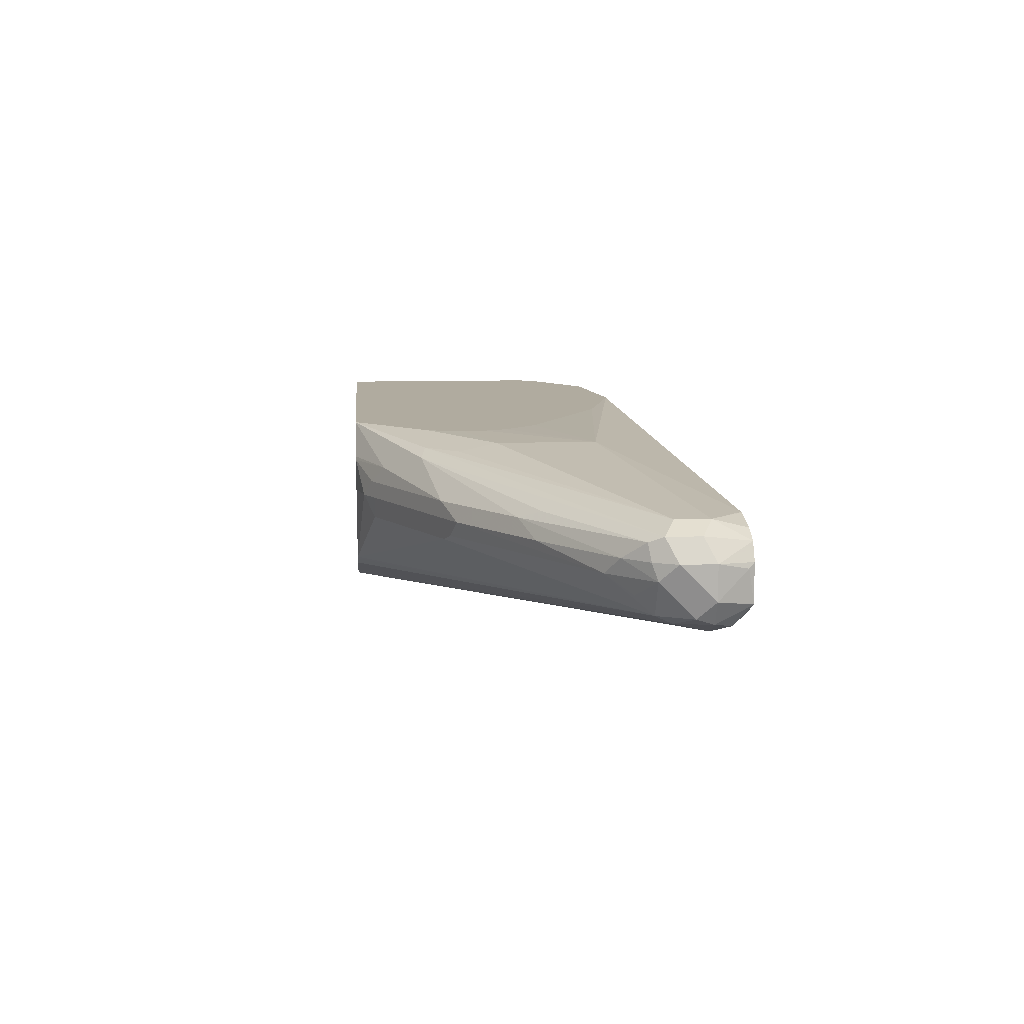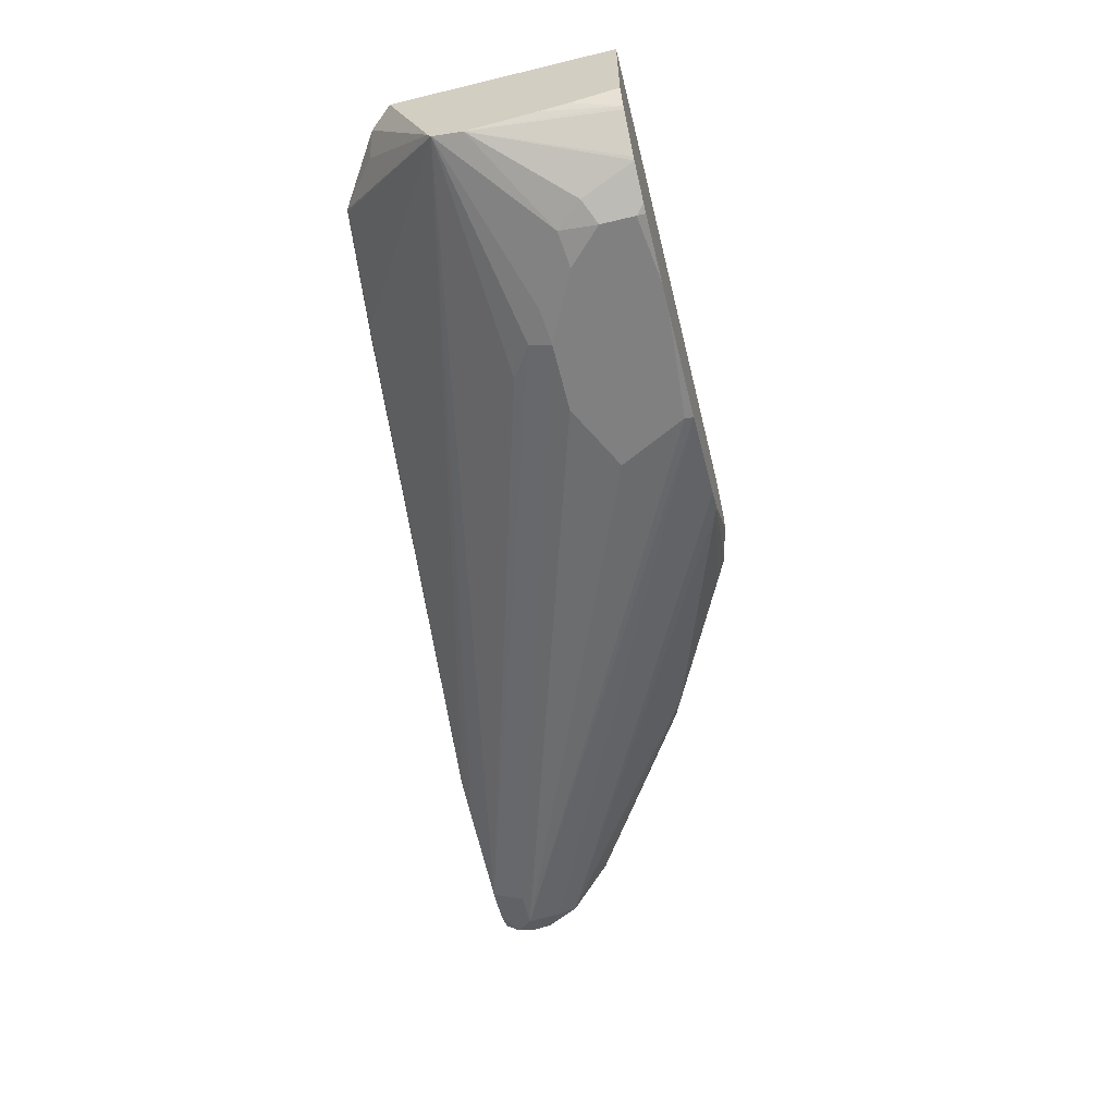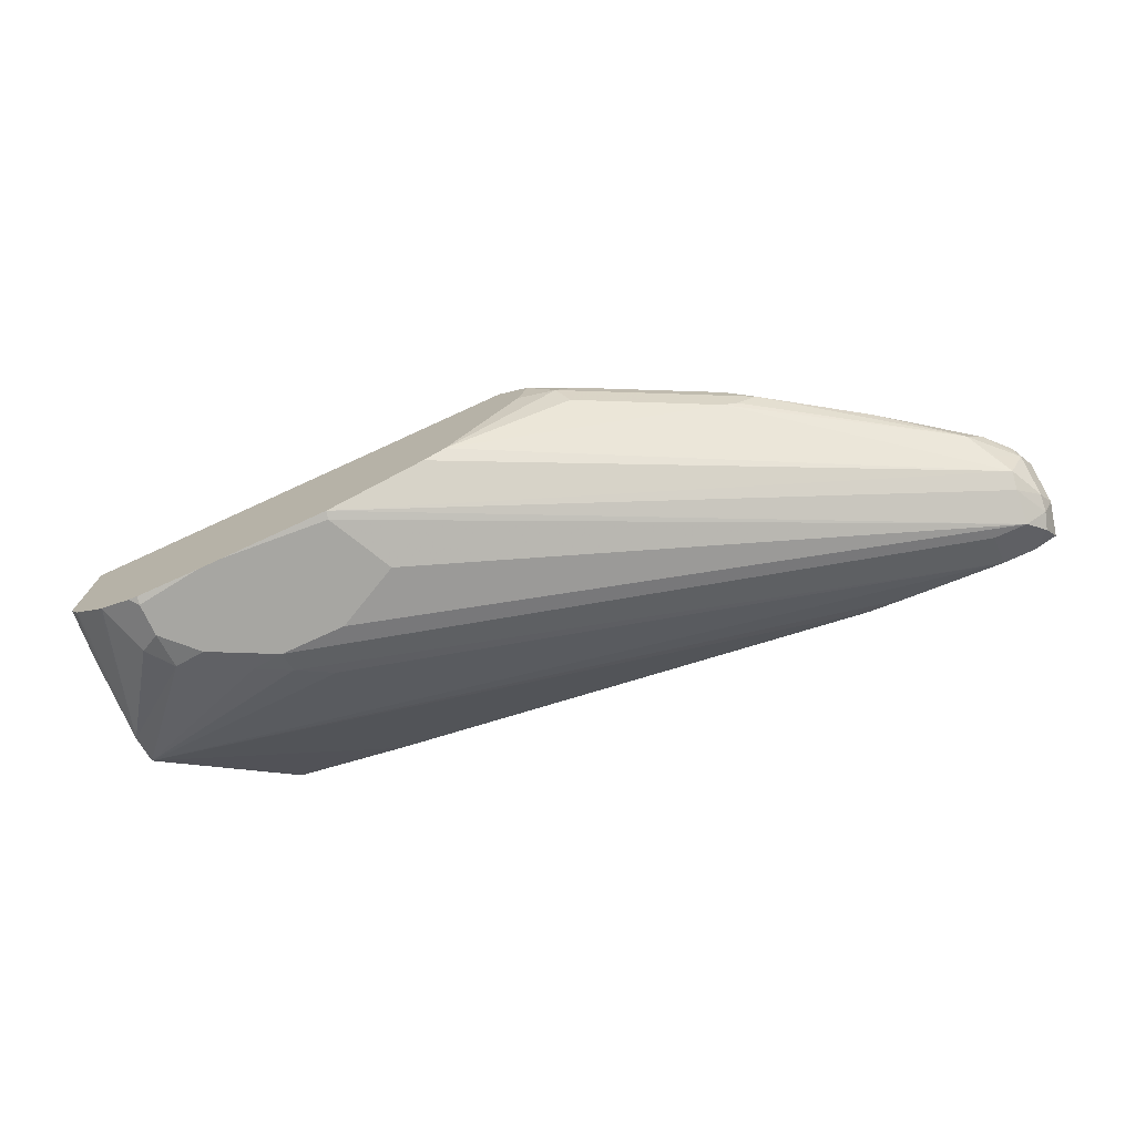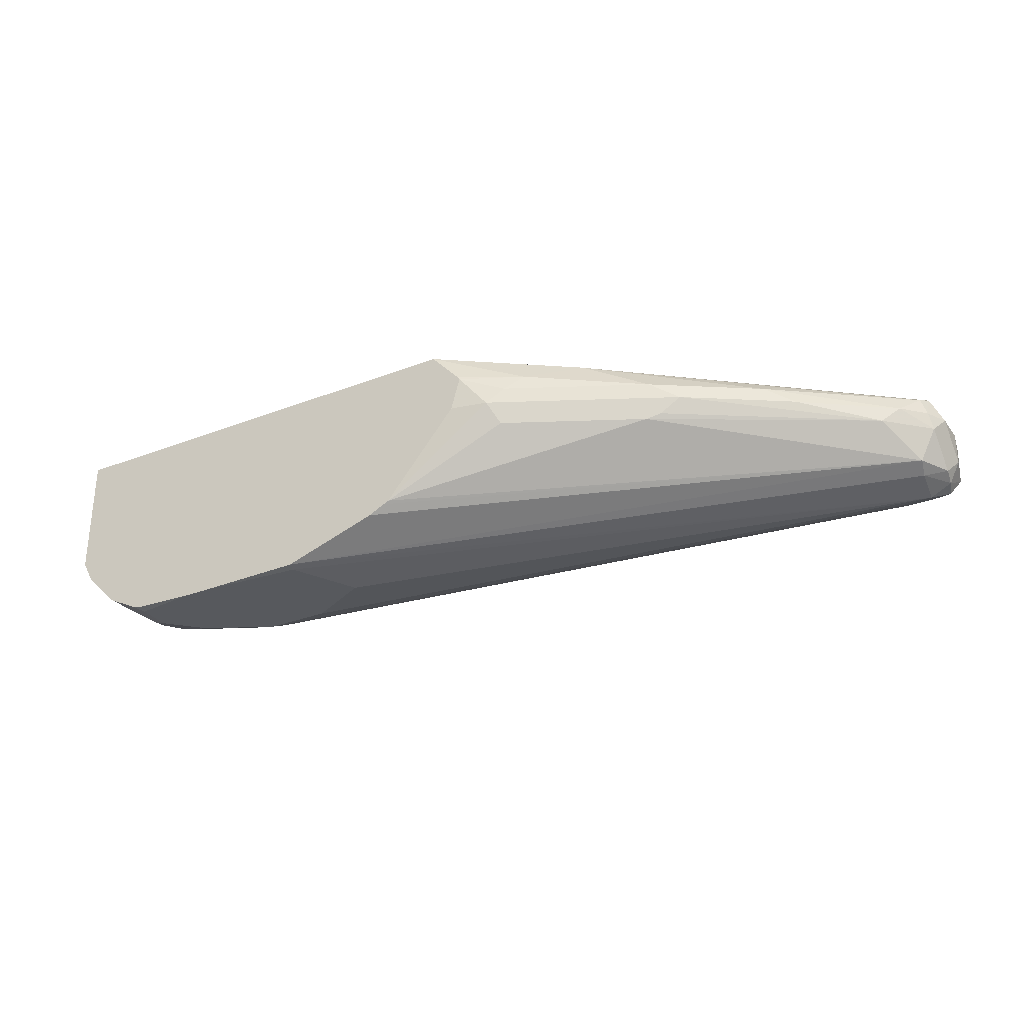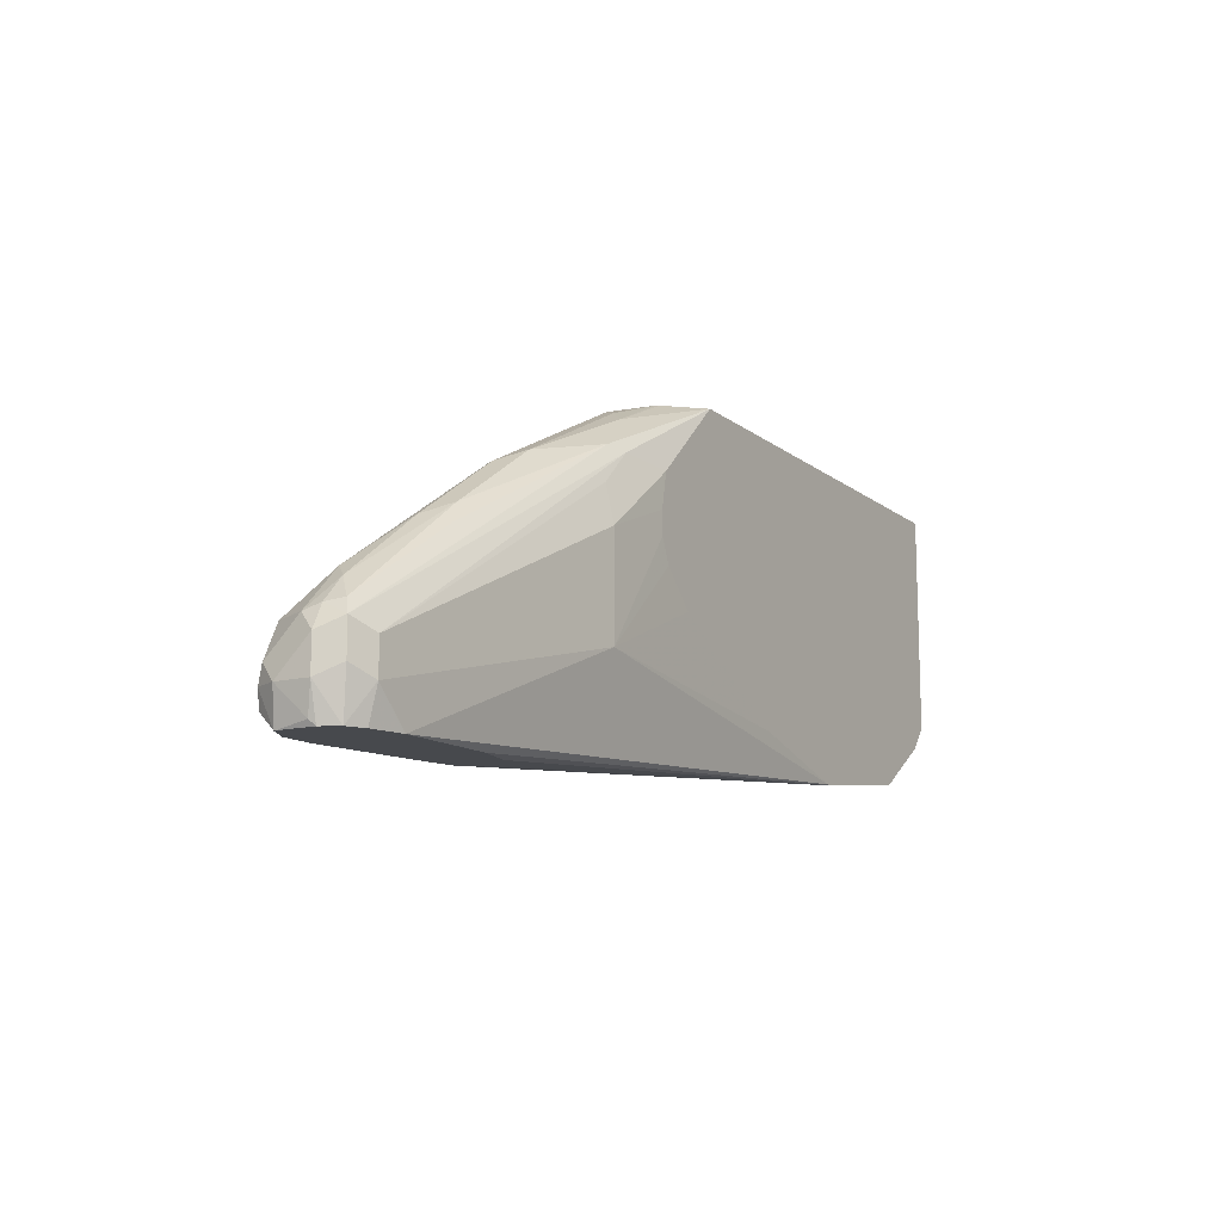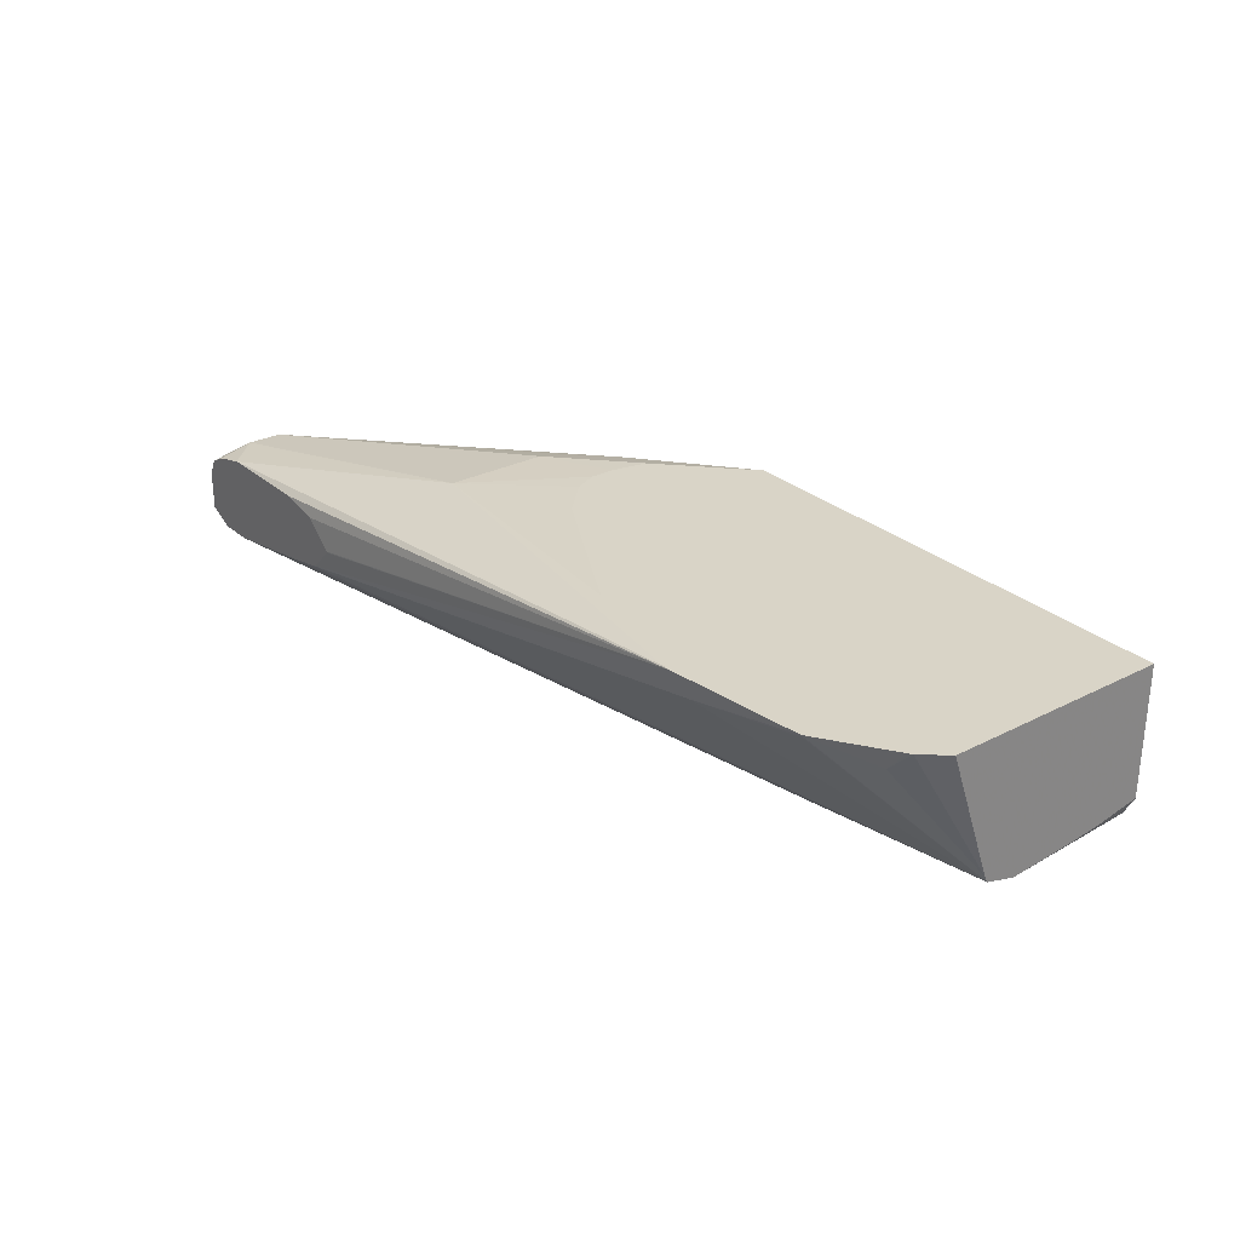
<metadata>
{"format":"obj","ext":"obj","renderer":"f3d","projection":"perspective","resolution":1024,"background":"white","views":[{"elev":9.7,"azim":-94.8,"up":"+Z"},{"elev":-60.0,"azim":103.9,"up":"+Z"},{"elev":-74.0,"azim":-155.3,"up":"+Z"},{"elev":-29.7,"azim":-150.4,"up":"+Z"},{"elev":-12.4,"azim":-59.5,"up":"+Y"},{"elev":28.4,"azim":52.2,"up":"+Z"}]}
</metadata>
<code>
v -0.3873 -0.05326 -0.748
v -0.3917 -0.0356 -0.7478
v -0.3887 -0.05045 -0.7508
v -0.3873 -0.05326 -0.767
v -0.3828 -0.05326 -0.7389
v -0.3917 -0.0356 -0.7656
v -0.3858 -0.02966 -0.736
v -0.3917 -0.01779 -0.7478
v -0.3873 -0.05326 -0.7678
v -0.3738 -0.05326 -0.7344
v -0.3739 -0.0356 -0.73
v -0.3872 -0.0267 -0.7745
v -0.3858 -0.0356 -0.7775
v -0.3872 -0.05326 -0.768
v -0.3858 -0.01185 -0.736
v -0.3872 -0.008891 -0.7567
v -0.3858 -0.005929 -0.7478
v -0.3568 -0.05326 -0.7302
v -0.3739 -0.01779 -0.73
v -0.3561 -0.05326 -0.73
v -0.2315 1.208e-05 -0.7122
v -0.3783 -0.008891 -0.7745
v -0.3761 -0.01779 -0.779
v -0.3828 -0.0445 -0.779
v -0.3739 -0.0356 -0.7834
v -0.3739 -0.05326 -0.7746
v -0.3828 -0.004448 -0.7389
v -0.2137 0.09124 -0.7167
v -0.2225 0.09347 -0.7211
v -0.3205 0.03784 -0.7345
v -0.3739 0.006685 -0.7478
v -0.365 0.01336 -0.7567
v -0.3739 1.208e-05 -0.7656
v -0.2315 0.05341 -0.7122
v -0.2315 0.07343 -0.7167
v -0.3025 -0.05326 -0.73
v -0.02294 -0.03414 -0.7104
v -0.1689 0.02697 -0.7104
v -0.1867 0.04476 -0.7104
v -0.1922 0.05707 -0.7104
v -0.08907 -0.01633 -0.7104
v -0.2552 0.08309 -0.7597
v -0.1187 0.129 -0.7953
v -0.1158 0.129 -0.7967
v -0.1068 0.129 -0.8012
v -0.05432 0.129 -0.8181
v -0.3561 -0.0356 -0.7834
v -0.05345 0.1246 -0.819
v -0.07126 0.08901 -0.819
v -0.03564 0.0712 -0.819
v -0.3561 -0.05326 -0.7746
v -0.3116 0.04895 -0.7389
v -0.1958 0.08901 -0.7122
v -0.1885 0.0881 -0.7104
v -0.1457 0.129 -0.7104
v -0.1958 0.1135 -0.73
v -0.2582 0.08457 -0.7389
v -0.3264 0.04153 -0.7478
v -0.273 0.07714 -0.7478
v -0.2626 0.08011 -0.7567
v -0.1922 0.06938 -0.7104
v -0.2821 -0.05326 -0.7345
v -0.01783 -0.03414 -0.7104
v -0.2196 0.1009 -0.7597
v -0.184 0.1187 -0.7597
v -0.178 0.1246 -0.7478
v -0.1583 0.129 -0.7478
v 0.004376 0.129 -0.819
v -1.618e-05 0.0712 -0.819
v -1.618e-05 0.05934 -0.8131
v -0.01783 0.04747 -0.8072
v 0.1014 0.03743 -0.7816
v -0.3025 -0.05326 -0.7656
v -0.1621 0.129 -0.7282
v 0.1014 0.129 -0.7104
v -0.1633 0.129 -0.73
v -0.1869 0.1202 -0.7389
v -0.2255 0.1009 -0.7478
v -0.2374 0.09495 -0.7478
v -0.2669 -0.05326 -0.7475
v -0.2667 -0.05326 -0.7478
v -0.2667 -0.05326 -0.7481
v -0.2797 -0.05326 -0.7607
v -0.008946 -0.03116 -0.7211
v 0.05337 -0.0257 -0.7104
v -0.1899 0.1187 -0.7478
v 0.01779 0.129 -0.819
v 0.03561 0.08901 -0.819
v 0.01779 0.06899 -0.8146
v 0.05337 0.0868 -0.8146
v 0.1014 0.05341 -0.7862
v 0.1014 0.03563 -0.778
v 0.05337 -0.02447 -0.7122
v -0.2827 -0.05326 -0.7617
v 0.1014 0.01147 -0.7104
v 0.1014 0.129 -0.7772
v 0.08011 -0.004448 -0.7211
v 0.08899 -0.002129 -0.7104
v 0.05284 0.129 -0.8179
v 0.05337 0.1246 -0.819
v 0.05337 0.1068 -0.819
v 0.06524 0.1009 -0.8131
v 0.1014 0.08901 -0.7834
v 0.07557 0.129 -0.8079
v 0.07702 0.129 -0.8067
v 0.09449 0.129 -0.7892
v 0.0957 0.129 -0.7878
v 0.09082 -0.0008979 -0.7104
v 0.1014 0.1047 -0.7817
v 0.05776 0.129 -0.8168
f 43 45 44
f 48 88 69
f 48 101 88
f 48 100 101
f 48 68 87
f 47 69 51
f 46 68 48
f 43 46 45
f 48 69 50
f 48 87 100
f 48 50 49
f 56 74 76
f 51 70 71
f 51 71 72
f 51 72 73
f 52 57 59
f 52 59 58
f 55 74 56
f 56 76 77
f 56 77 57
f 57 77 86
f 43 68 46
f 57 86 78
f 51 69 70
f 43 87 68
f 42 60 59
f 43 110 99
f 57 78 79
f 37 75 55
f 37 55 54
f 37 54 61
f 37 61 40
f 37 40 39
f 37 39 38
f 37 38 41
f 42 59 79
f 42 79 64
f 42 64 43
f 43 99 87
f 43 64 65
f 43 66 67
f 43 67 76
f 43 76 74
f 43 74 55
f 43 55 75
f 43 75 96
f 43 96 107
f 43 107 106
f 43 106 105
f 43 105 104
f 43 104 110
f 43 65 66
f 57 79 59
f 91 102 104
f 63 80 81
f 83 94 84
f 84 93 85
f 85 92 97
f 85 97 98
f 87 99 100
f 88 101 90
f 88 90 89
f 90 101 102
f 90 102 91
f 91 104 105
f 91 105 106
f 91 106 107
f 91 107 103
f 92 95 108
f 92 108 97
f 96 109 107
f 97 108 98
f 99 110 100
f 100 110 101
f 101 110 102
f 102 110 104
f 103 107 109
f 37 95 75
f 72 94 73
f 72 84 94
f 72 93 84
f 72 85 93
f 63 81 82
f 63 82 83
f 63 83 84
f 63 84 85
f 64 79 78
f 64 78 86
f 64 86 65
f 65 86 66
f 66 86 77
f 66 77 76
f 66 76 67
f 62 80 63
f 69 88 89
f 70 89 72
f 70 72 71
f 72 89 90
f 72 90 91
f 72 91 103
f 72 103 109
f 72 109 96
f 72 96 75
f 72 75 95
f 72 95 92
f 72 92 85
f 69 89 70
f 37 108 95
f 1 62 36
f 37 85 98
f 6 8 16
f 6 16 12
f 6 12 13
f 6 13 14
f 6 14 9
f 7 11 19
f 7 19 15
f 8 15 17
f 8 17 16
f 10 18 11
f 11 18 20
f 11 20 21
f 11 21 34
f 11 34 19
f 12 16 22
f 12 22 23
f 12 23 13
f 13 24 14
f 13 23 25
f 13 25 24
f 14 24 26
f 15 27 17
f 15 19 28
f 5 11 7
f 15 28 29
f 5 10 11
f 3 6 4
f 1 2 3
f 1 3 4
f 1 4 9
f 1 9 14
f 1 14 26
f 1 26 51
f 1 51 73
f 1 73 94
f 1 94 83
f 1 83 82
f 1 82 81
f 1 81 80
f 37 98 108
f 1 36 20
f 1 20 18
f 1 18 10
f 1 10 5
f 1 5 2
f 2 6 3
f 2 5 7
f 2 7 15
f 2 15 8
f 2 8 6
f 4 6 9
f 15 29 30
f 1 80 62
f 16 17 31
f 25 49 50
f 25 50 69
f 25 69 47
f 27 30 52
f 27 52 31
f 28 35 34
f 28 34 53
f 28 53 54
f 28 54 55
f 28 55 29
f 29 55 56
f 29 56 57
f 29 57 52
f 29 52 30
f 31 52 58
f 31 58 32
f 32 59 60
f 32 60 42
f 34 61 54
f 34 54 53
f 36 62 63
f 37 63 85
f 15 30 27
f 25 48 49
f 25 46 48
f 32 58 59
f 25 47 51
f 16 31 32
f 25 51 26
f 16 32 33
f 16 33 22
f 17 27 31
f 19 35 28
f 20 36 63
f 20 63 37
f 20 37 21
f 21 38 39
f 21 39 40
f 21 40 61
f 19 34 35
f 21 61 34
f 24 25 26
f 22 46 23
f 22 45 46
f 23 46 25
f 22 43 44
f 22 44 45
f 22 32 42
f 22 33 32
f 21 41 38
f 21 37 41
f 22 42 43

</code>
